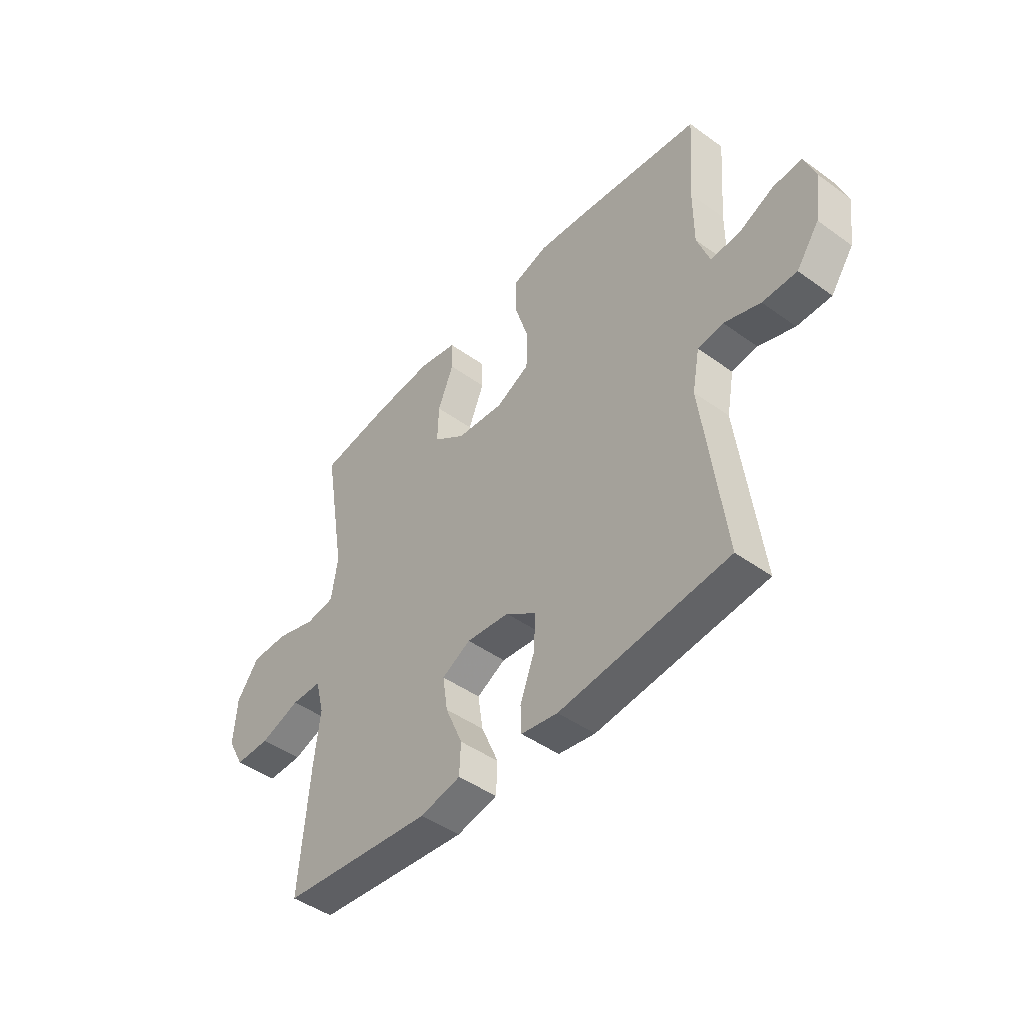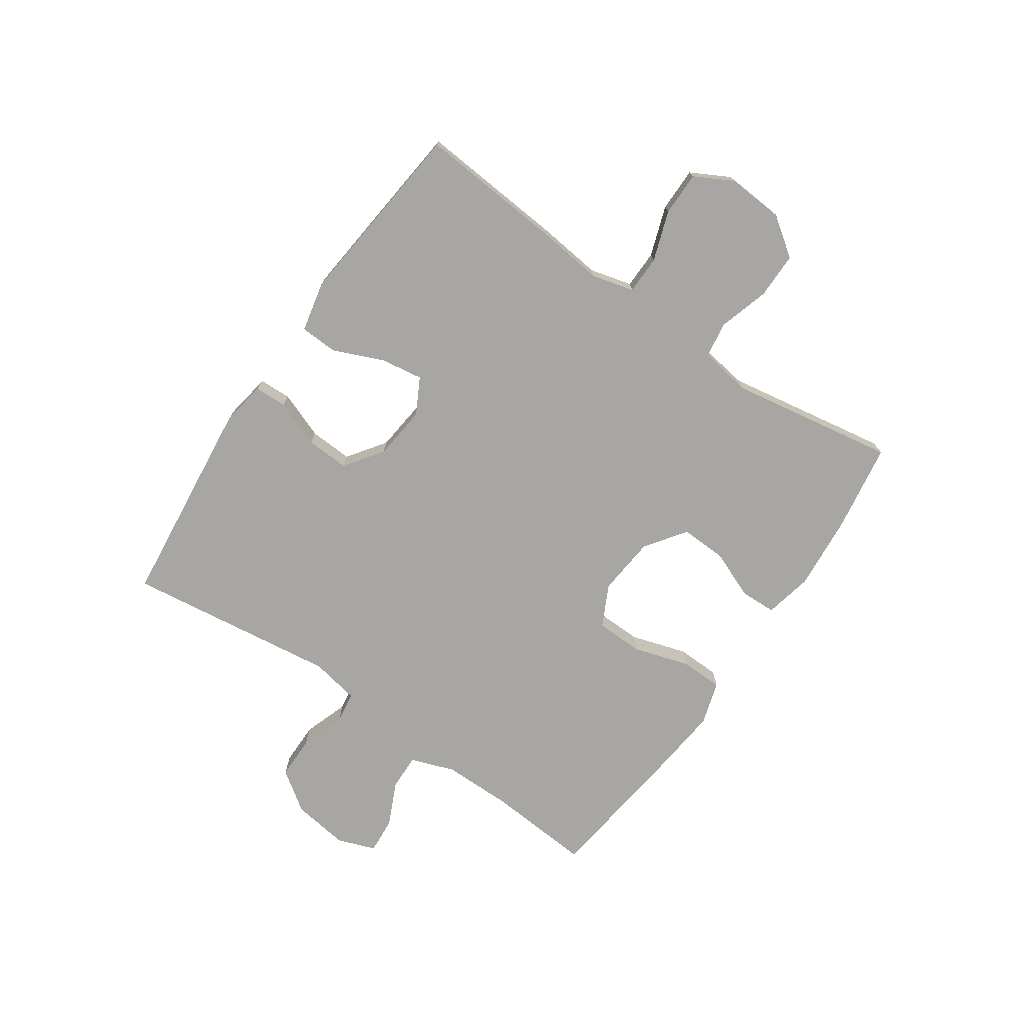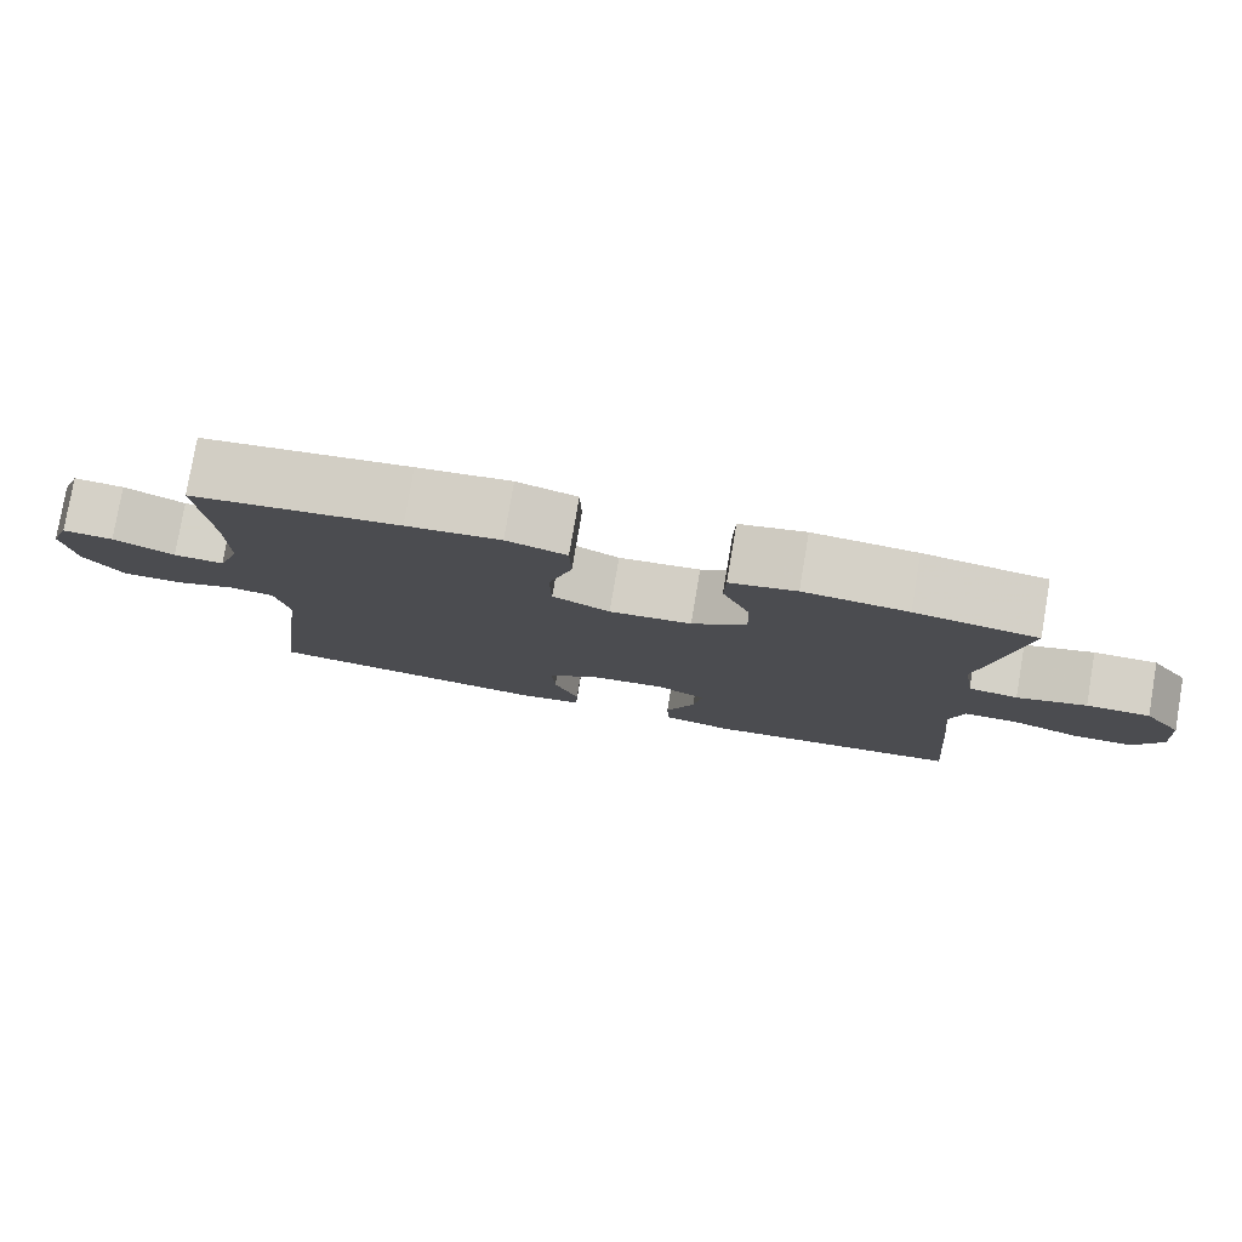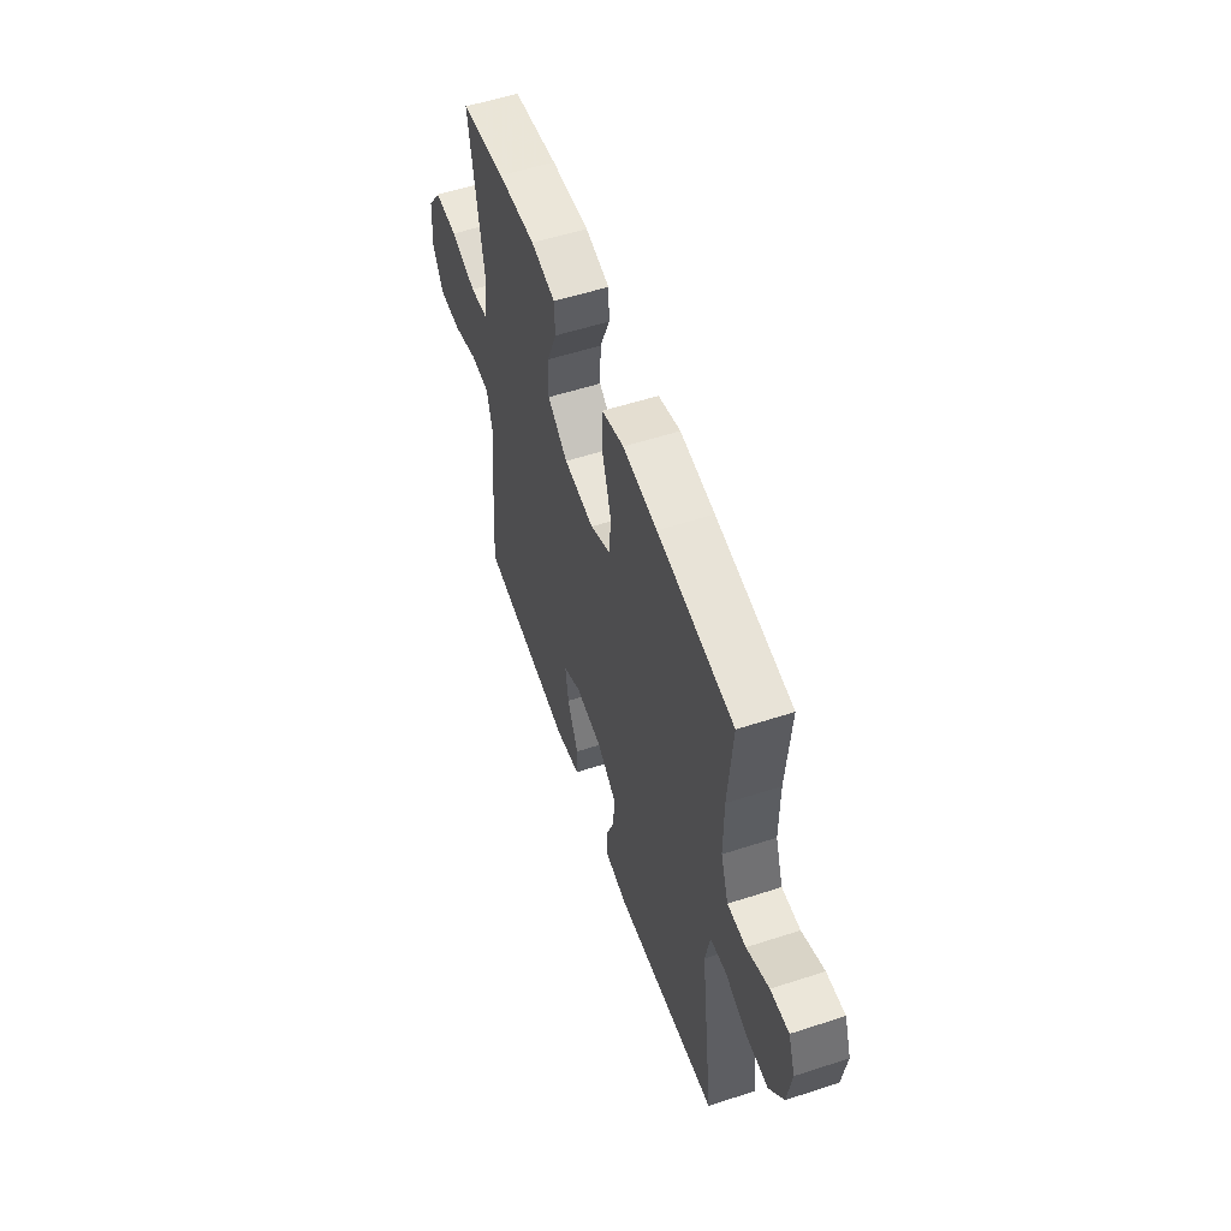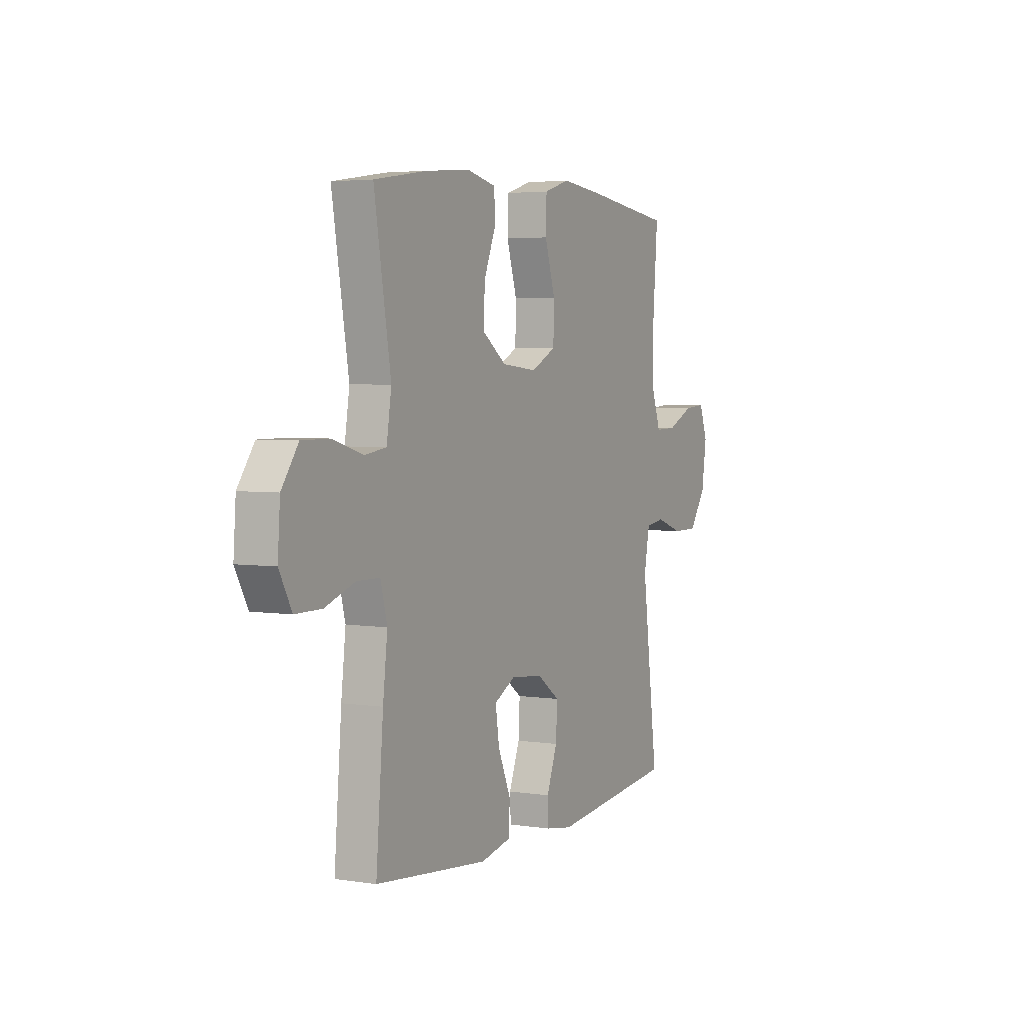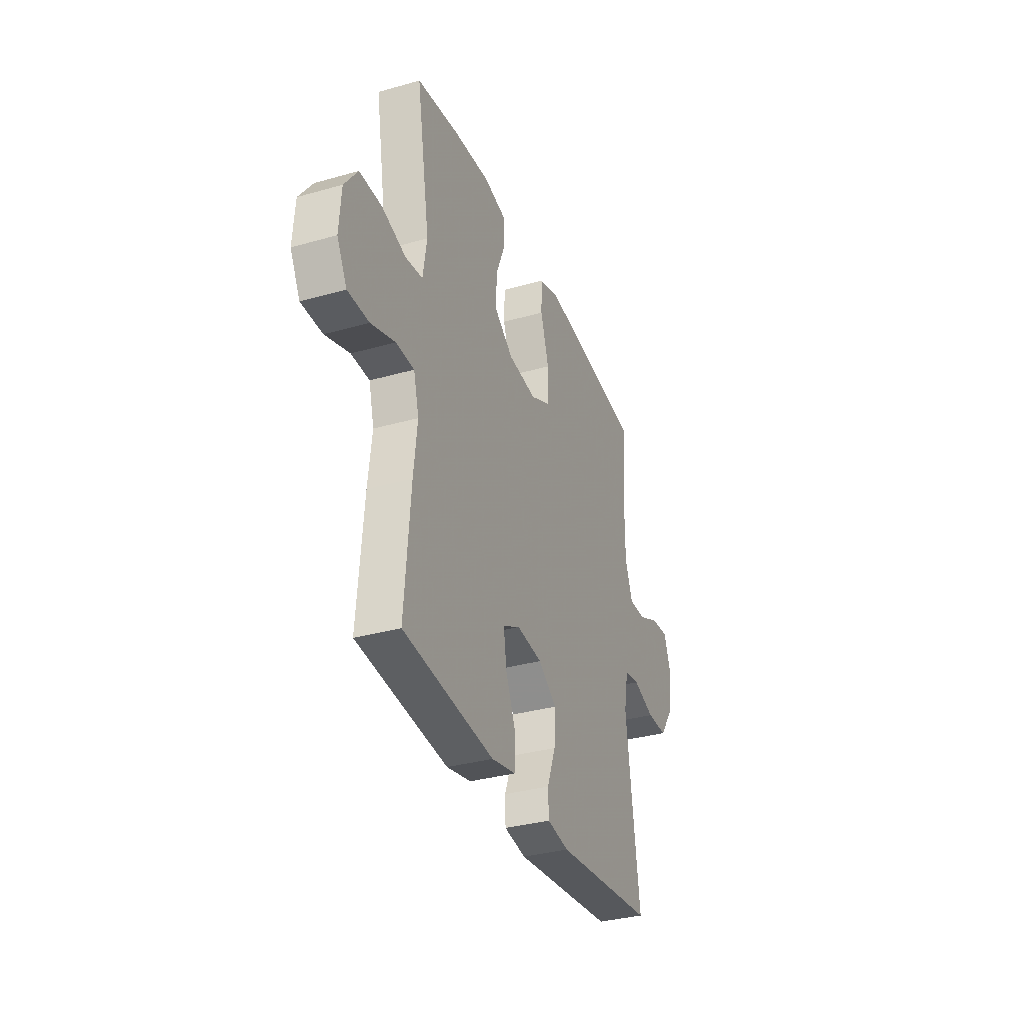
<metadata>
{"format":"obj","ext":"obj","renderer":"f3d","projection":"perspective","resolution":1024,"background":"white","views":[{"elev":-45.9,"azim":50.4,"up":"+Z"},{"elev":-74.2,"azim":-124.5,"up":"+Y"},{"elev":78.9,"azim":-170.3,"up":"+Z"},{"elev":55.7,"azim":71.1,"up":"+Z"},{"elev":3.9,"azim":-62.9,"up":"+Z"},{"elev":-33.9,"azim":-68.9,"up":"+Z"}]}
</metadata>
<code>
v 0.5 0.07 0.5
v 0.486 0.07 0.318
v 0.486 0.07 0.198
v 0.513 0.07 0.122
v 0.576 0.07 0.124
v 0.652 0.07 0.159
v 0.715 0.07 0.164
v 0.739 0.07 0.098
v 0.725 0.07 0
v 0.676 0.07 -0.069
v 0.602 0.07 -0.069
v 0.524 0.07 -0.042
v 0.469 0.07 -0.05
v 0.453 0.07 -0.135
v 0.5 0.07 -0.5
v 0.137 0.07 -0.539
v 0.058 0.07 -0.526
v 0.056 0.07 -0.47
v 0.087 0.07 -0.389
v 0.091 0.07 -0.314
v 0.025 0.07 -0.267
v -0.068 0.07 -0.257
v -0.13 0.07 -0.29
v -0.119 0.07 -0.363
v -0.082 0.07 -0.45
v -0.085 0.07 -0.515
v -0.173 0.07 -0.534
v -0.309 0.07 -0.52
v -0.5 0.07 -0.5
v -0.479 0.07 -0.247
v -0.466 0.07 -0.134
v -0.485 0.07 -0.061
v -0.551 0.07 -0.06
v -0.638 0.07 -0.09
v -0.714 0.07 -0.09
v -0.75 0.07 -0.023
v -0.743 0.07 0.074
v -0.695 0.07 0.141
v -0.615 0.07 0.141
v -0.528 0.07 0.115
v -0.466 0.07 0.124
v -0.452 0.07 0.213
v -0.5 0.07 0.5
v -0.347 0.07 0.524
v -0.217 0.07 0.535
v -0.134 0.07 0.517
v -0.132 0.07 0.455
v -0.166 0.07 0.371
v -0.169 0.07 0.292
v -0.1 0.07 0.242
v 0.003 0.07 0.232
v 0.075 0.07 0.268
v 0.077 0.07 0.35
v 0.047 0.07 0.447
v 0.049 0.07 0.521
v 0.124 0.07 0.544
v 0.241 0.07 0.532
v 0.5 0 0.5
v 0.486 0 0.318
v 0.486 0 0.198
v 0.513 0 0.122
v 0.576 0 0.124
v 0.652 0 0.159
v 0.715 0 0.164
v 0.739 0 0.098
v 0.725 0 0
v 0.676 0 -0.069
v 0.602 0 -0.069
v 0.524 0 -0.042
v 0.469 0 -0.05
v 0.453 0 -0.135
v 0.5 0 -0.5
v 0.137 0 -0.539
v 0.058 0 -0.526
v 0.056 0 -0.47
v 0.087 0 -0.389
v 0.091 0 -0.314
v 0.025 0 -0.267
v -0.068 0 -0.257
v -0.13 0 -0.29
v -0.119 0 -0.363
v -0.082 0 -0.45
v -0.085 0 -0.515
v -0.173 0 -0.534
v -0.309 0 -0.52
v -0.5 0 -0.5
v -0.479 0 -0.247
v -0.466 0 -0.134
v -0.485 0 -0.061
v -0.551 0 -0.06
v -0.638 0 -0.09
v -0.714 0 -0.09
v -0.75 0 -0.023
v -0.743 0 0.074
v -0.695 0 0.141
v -0.615 0 0.141
v -0.528 0 0.115
v -0.466 0 0.124
v -0.452 0 0.213
v -0.5 0 0.5
v -0.347 0 0.524
v -0.217 0 0.535
v -0.134 0 0.517
v -0.132 0 0.455
v -0.166 0 0.371
v -0.169 0 0.292
v -0.1 0 0.242
v 0.003 0 0.232
v 0.075 0 0.268
v 0.077 0 0.35
v 0.047 0 0.447
v 0.049 0 0.521
v 0.124 0 0.544
v 0.241 0 0.532
f 56 57 1 2
f 53 54 55 56
f 52 53 56 2
f 51 52 2 3
f 45 46 47 48
f 45 48 49
f 42 43 44 45
f 41 42 45 49
f 37 38 39 40
f 37 40 41
f 36 37 41
f 33 34 35 36
f 32 33 36 41
f 31 32 41 49
f 24 25 26 27
f 23 24 27 28
f 16 17 18 19
f 14 15 16 19
f 13 14 19 20
f 9 10 11 12
f 9 12 13
f 8 9 13
f 5 6 7 8
f 4 5 8 13
f 51 3 4 13
f 50 51 13 20
f 49 50 20 21
f 31 49 21 22
f 30 31 22 23
f 23 28 29 30
f 59 58 114 113
f 113 112 111 110
f 59 113 110 109
f 60 59 109 108
f 105 104 103 102
f 106 105 102
f 102 101 100 99
f 106 102 99 98
f 97 96 95 94
f 98 97 94
f 98 94 93
f 93 92 91 90
f 98 93 90 89
f 106 98 89 88
f 84 83 82 81
f 85 84 81 80
f 76 75 74 73
f 76 73 72 71
f 77 76 71 70
f 69 68 67 66
f 70 69 66
f 70 66 65
f 65 64 63 62
f 70 65 62 61
f 70 61 60 108
f 77 70 108 107
f 78 77 107 106
f 79 78 106 88
f 80 79 88 87
f 87 86 85 80
f 1 58 59 2
f 2 59 60 3
f 3 60 61 4
f 4 61 62 5
f 5 62 63 6
f 6 63 64 7
f 7 64 65 8
f 8 65 66 9
f 9 66 67 10
f 10 67 68 11
f 11 68 69 12
f 12 69 70 13
f 13 70 71 14
f 14 71 72 15
f 15 72 73 16
f 16 73 74 17
f 17 74 75 18
f 18 75 76 19
f 19 76 77 20
f 20 77 78 21
f 21 78 79 22
f 22 79 80 23
f 23 80 81 24
f 24 81 82 25
f 25 82 83 26
f 26 83 84 27
f 27 84 85 28
f 28 85 86 29
f 29 86 87 30
f 30 87 88 31
f 31 88 89 32
f 32 89 90 33
f 33 90 91 34
f 34 91 92 35
f 35 92 93 36
f 36 93 94 37
f 37 94 95 38
f 38 95 96 39
f 39 96 97 40
f 40 97 98 41
f 41 98 99 42
f 42 99 100 43
f 43 100 101 44
f 44 101 102 45
f 45 102 103 46
f 46 103 104 47
f 47 104 105 48
f 48 105 106 49
f 49 106 107 50
f 50 107 108 51
f 51 108 109 52
f 52 109 110 53
f 53 110 111 54
f 54 111 112 55
f 55 112 113 56
f 56 113 114 57
f 57 114 58 1

</code>
